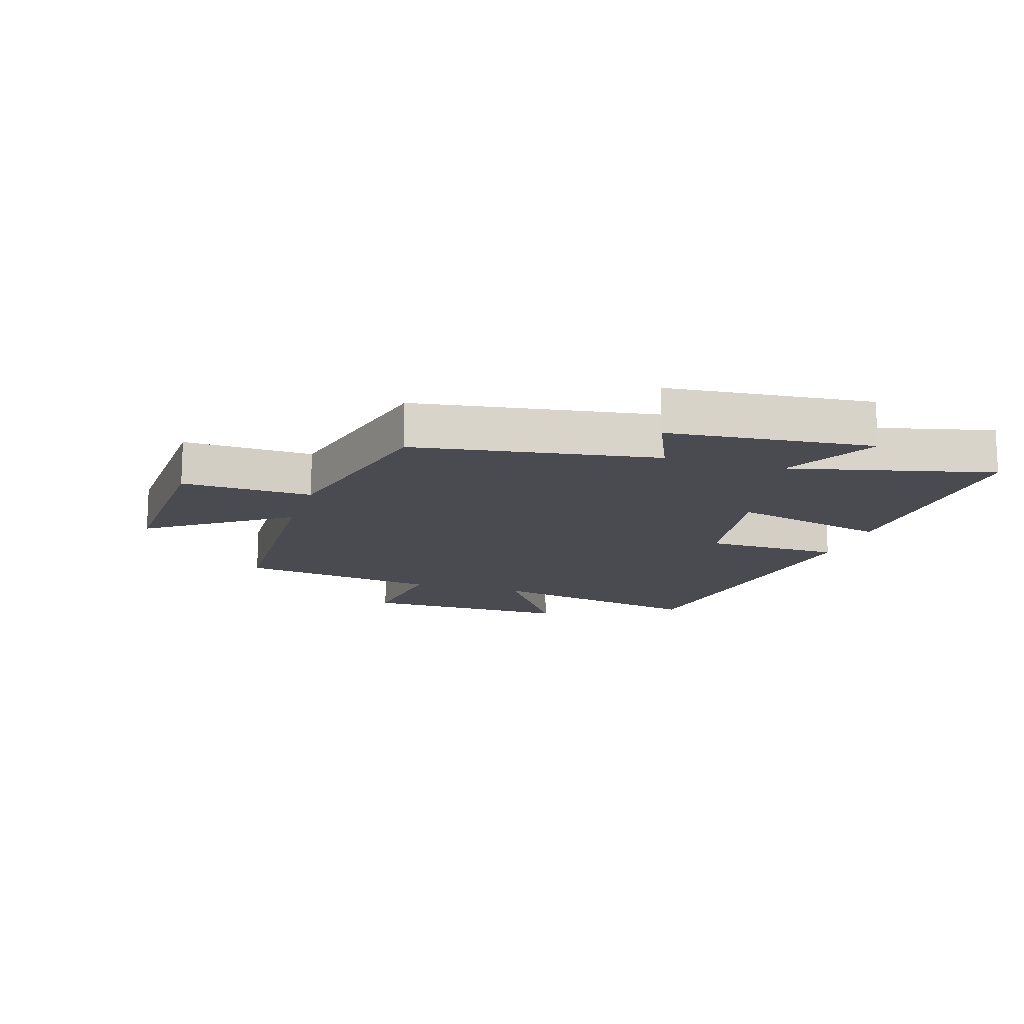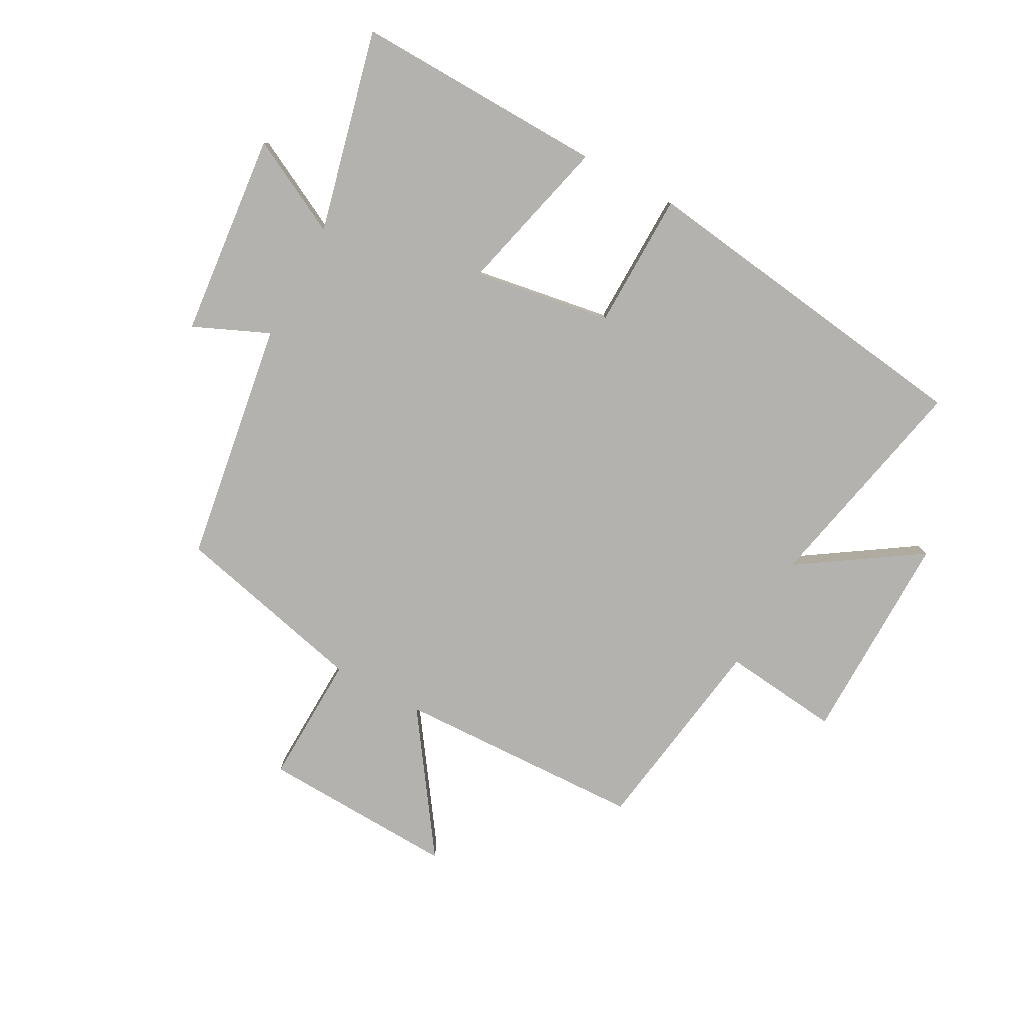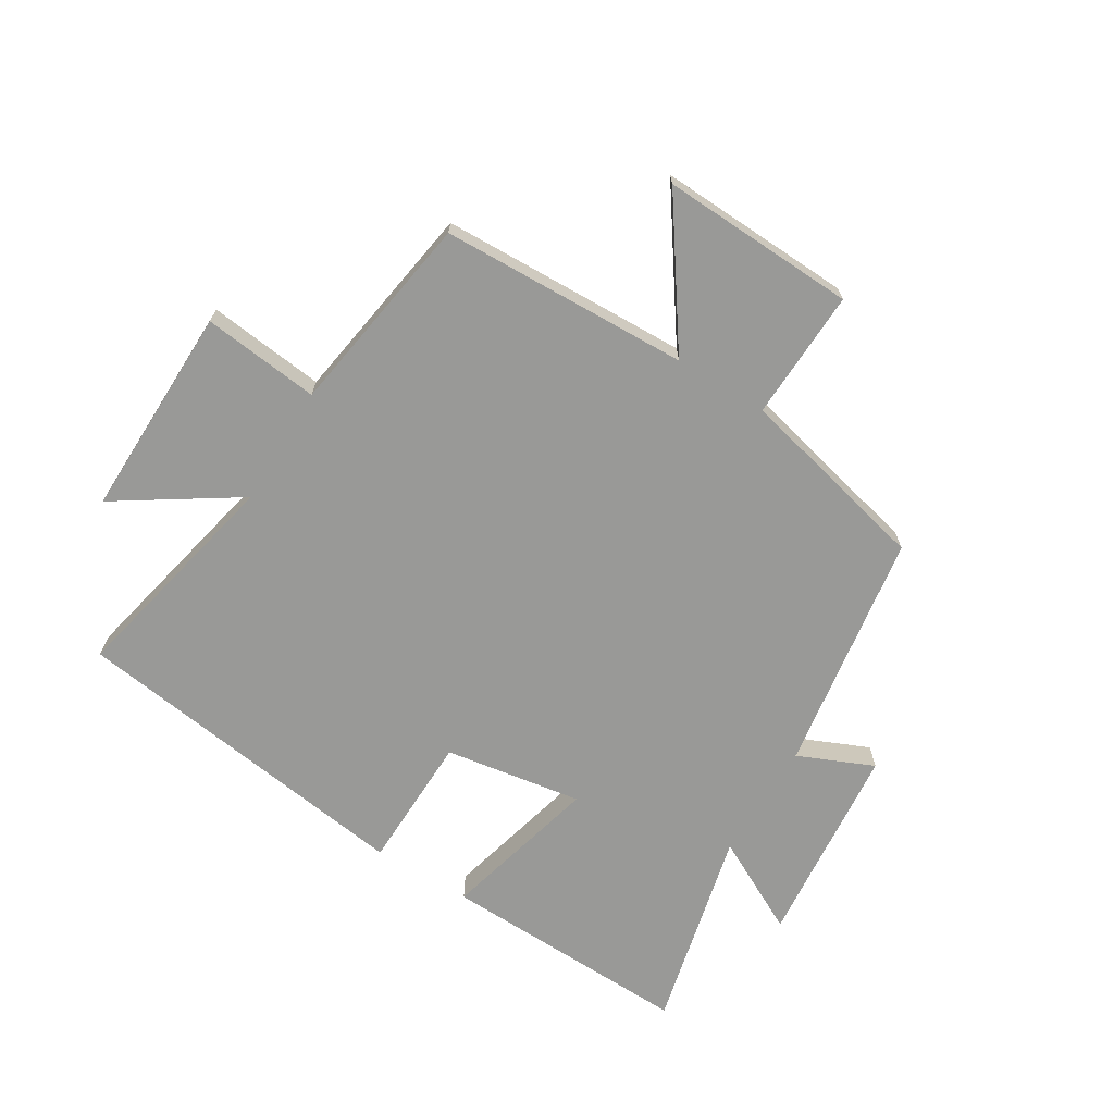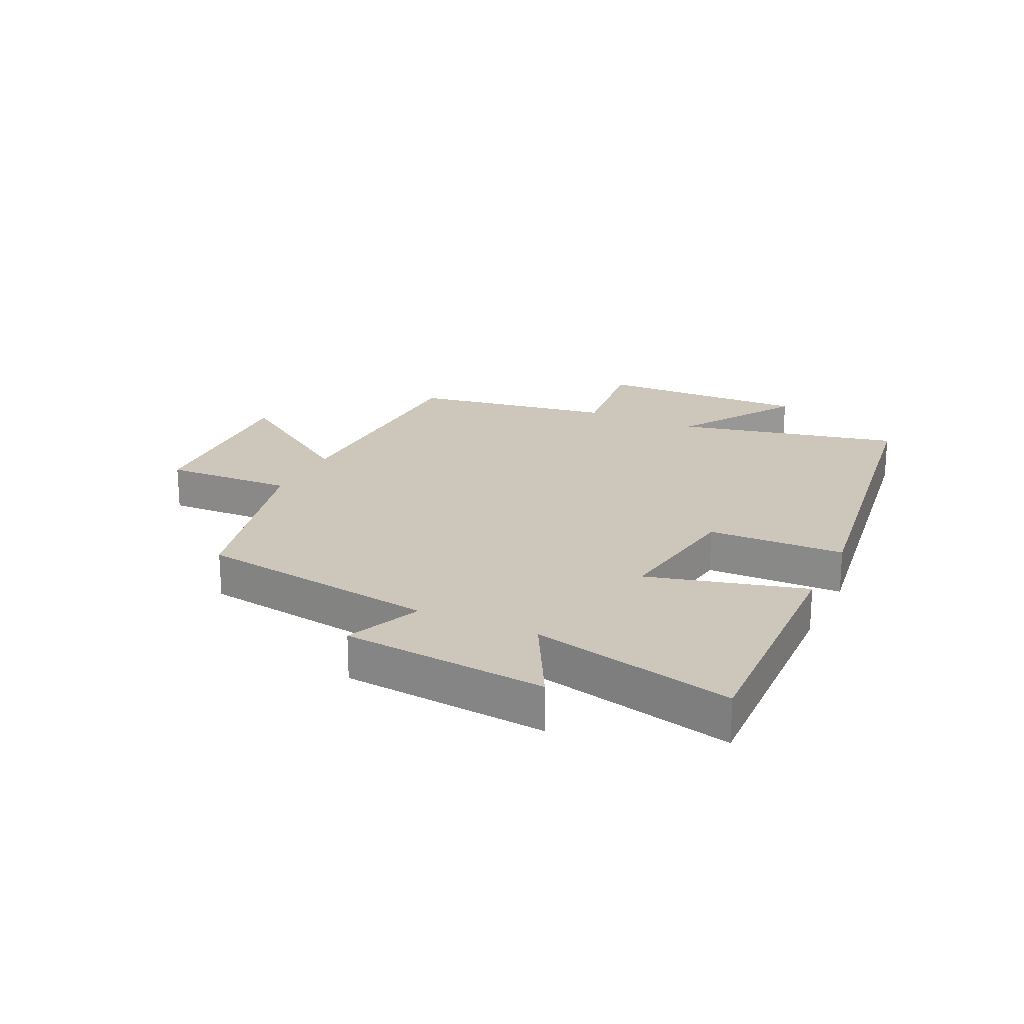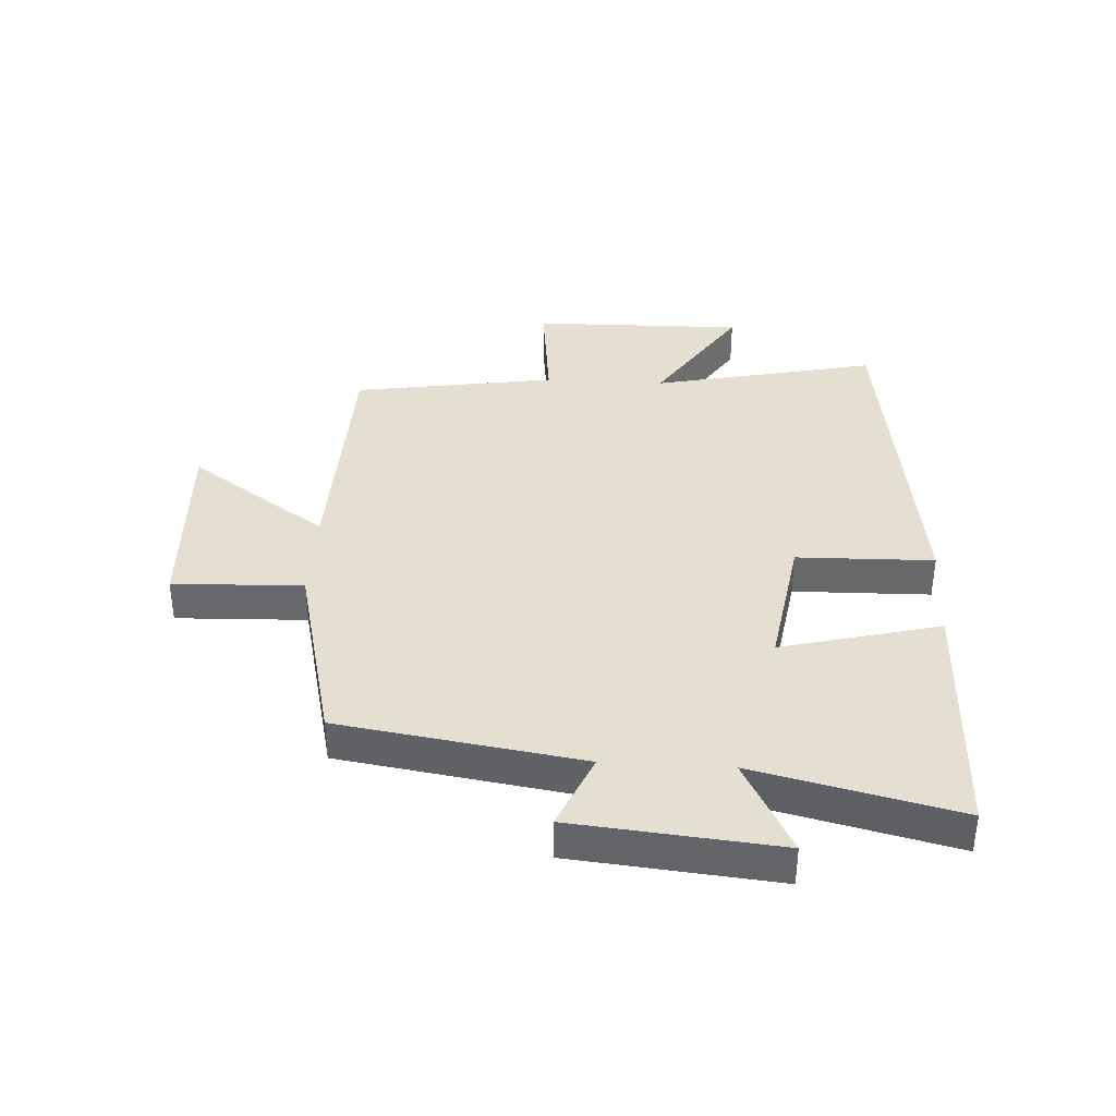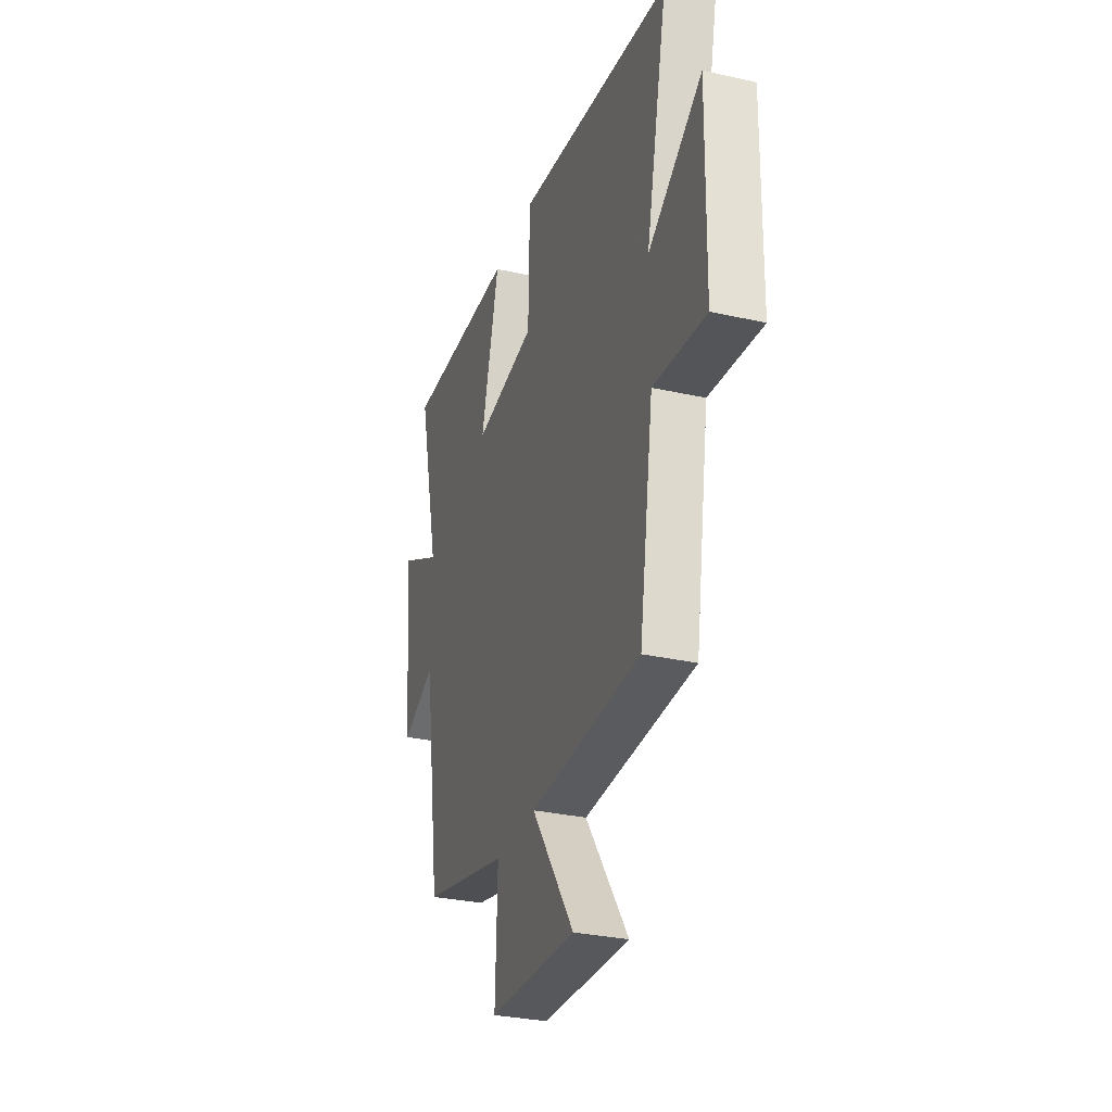
<metadata>
{"format":"obj","ext":"obj","renderer":"f3d","projection":"perspective","resolution":1024,"background":"white","views":[{"elev":-14.4,"azim":-107.3,"up":"+Y"},{"elev":-79.8,"azim":-28.2,"up":"+Y"},{"elev":-68.8,"azim":148.6,"up":"+Y"},{"elev":21.3,"azim":-64.9,"up":"+Y"},{"elev":37.5,"azim":-86.7,"up":"+Y"},{"elev":-30.8,"azim":72.1,"up":"+Z"}]}
</metadata>
<code>
v -0.439 0.07 -0.423
v -0.5 0.07 -0.023
v -0.625 0.07 -0.077
v -0.657 0.07 0.261
v -0.5 0.07 0.179
v -0.579 0.07 0.513
v -0.162 0.07 0.5
v -0.229 0.07 0.238
v -0.001 0.07 0.274
v 0.004 0.07 0.5
v 0.581 0.07 0.419
v 0.5 0.07 0.048
v 0.699 0.07 0.178
v 0.693 0.07 -0.174
v 0.5 0.07 -0.152
v 0.447 0.07 -0.487
v 0.037 0.07 -0.5
v 0.195 0.07 -0.729
v -0.127 0.07 -0.715
v -0.119 0.07 -0.5
v -0.439 0 -0.423
v -0.5 0 -0.023
v -0.625 0 -0.077
v -0.657 0 0.261
v -0.5 0 0.179
v -0.579 0 0.513
v -0.162 0 0.5
v -0.229 0 0.238
v -0.001 0 0.274
v 0.004 0 0.5
v 0.581 0 0.419
v 0.5 0 0.048
v 0.699 0 0.178
v 0.693 0 -0.174
v 0.5 0 -0.152
v 0.447 0 -0.487
v 0.037 0 -0.5
v 0.195 0 -0.729
v -0.127 0 -0.715
v -0.119 0 -0.5
f 17 18 19 20
f 20 1 2
f 17 20 2
f 16 17 2
f 15 16 2
f 12 13 14 15
f 12 15 2
f 9 10 11 12
f 8 9 12 2
f 5 6 7 8
f 5 8 2 3
f 3 4 5
f 40 39 38 37
f 22 21 40
f 22 40 37
f 22 37 36
f 22 36 35
f 35 34 33 32
f 22 35 32
f 32 31 30 29
f 22 32 29 28
f 28 27 26 25
f 23 22 28 25
f 25 24 23
f 1 21 22 2
f 2 22 23 3
f 3 23 24 4
f 4 24 25 5
f 5 25 26 6
f 6 26 27 7
f 7 27 28 8
f 8 28 29 9
f 9 29 30 10
f 10 30 31 11
f 11 31 32 12
f 12 32 33 13
f 13 33 34 14
f 14 34 35 15
f 15 35 36 16
f 16 36 37 17
f 17 37 38 18
f 18 38 39 19
f 19 39 40 20
f 20 40 21 1

</code>
